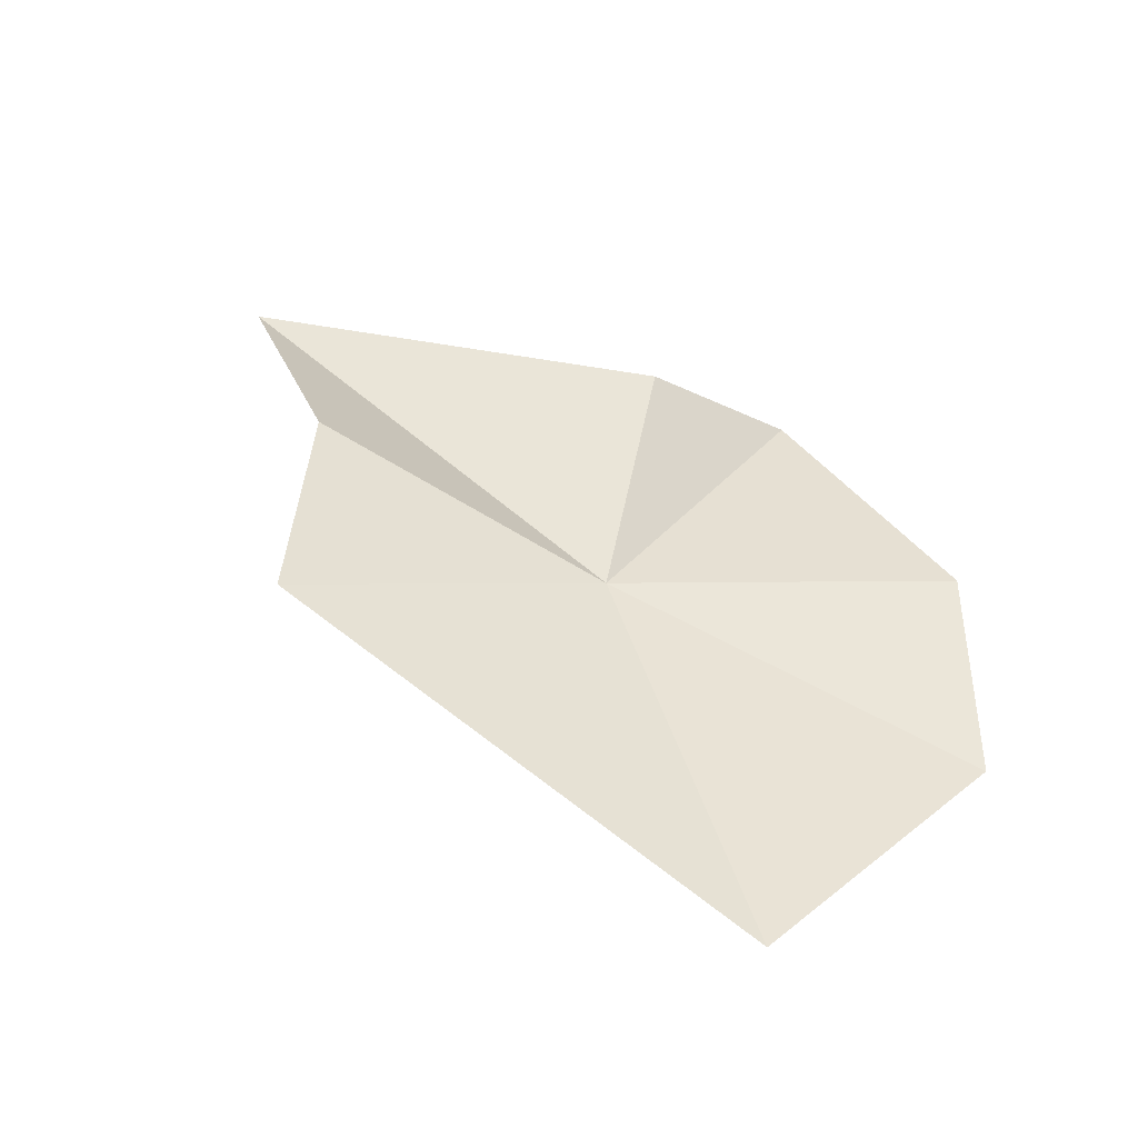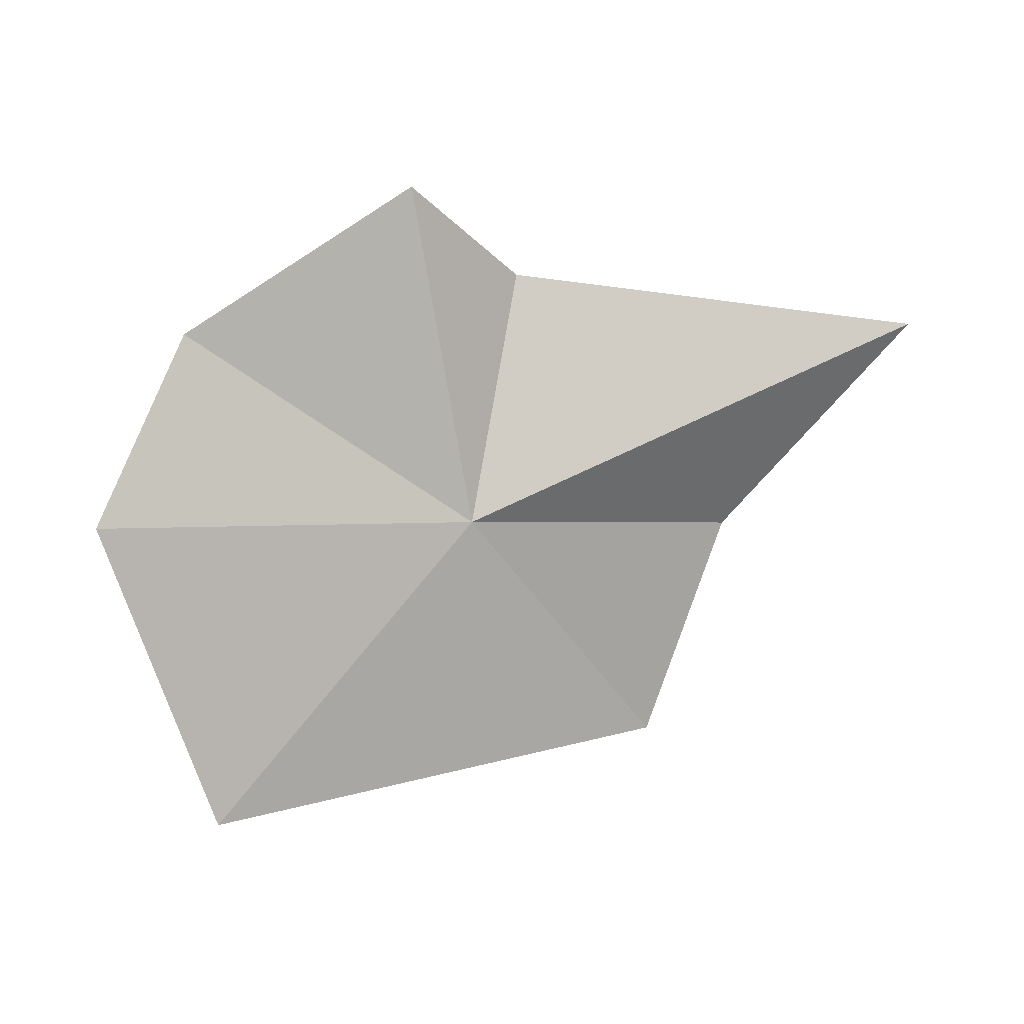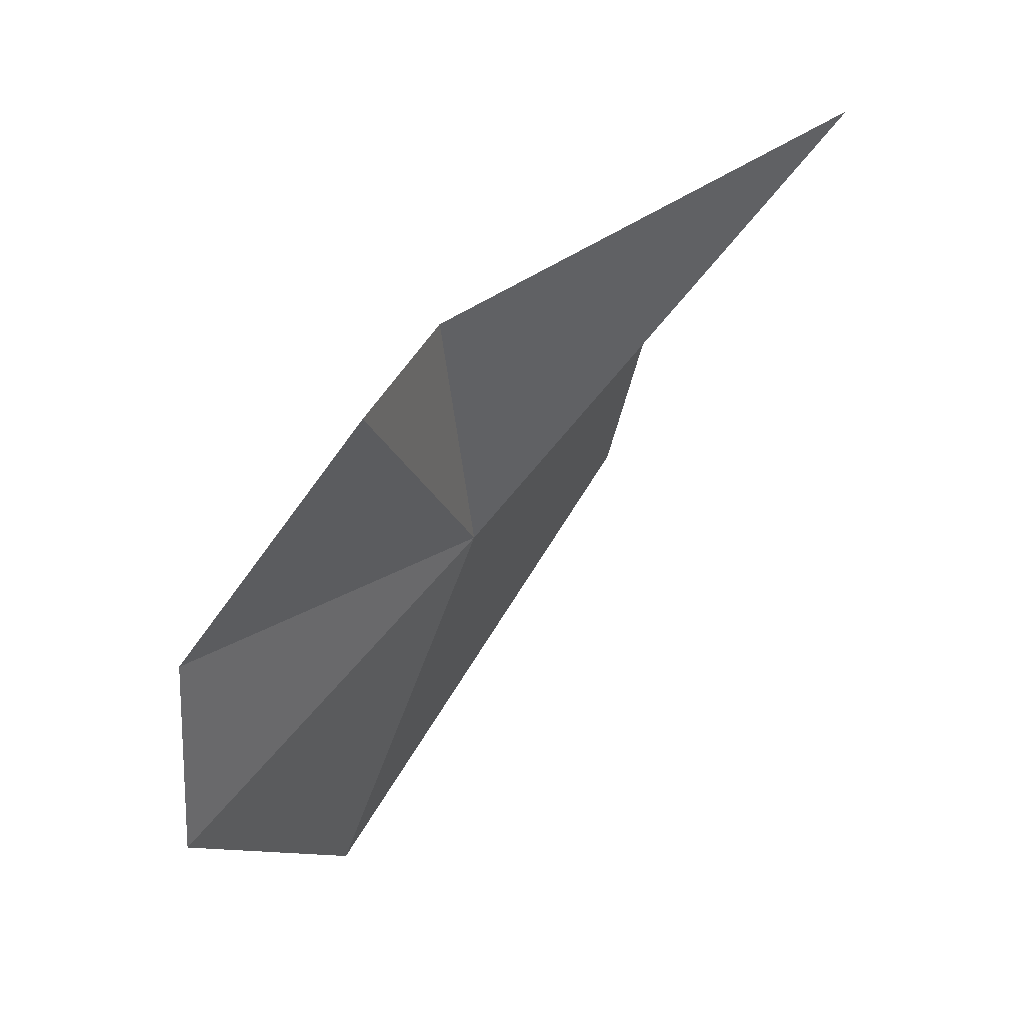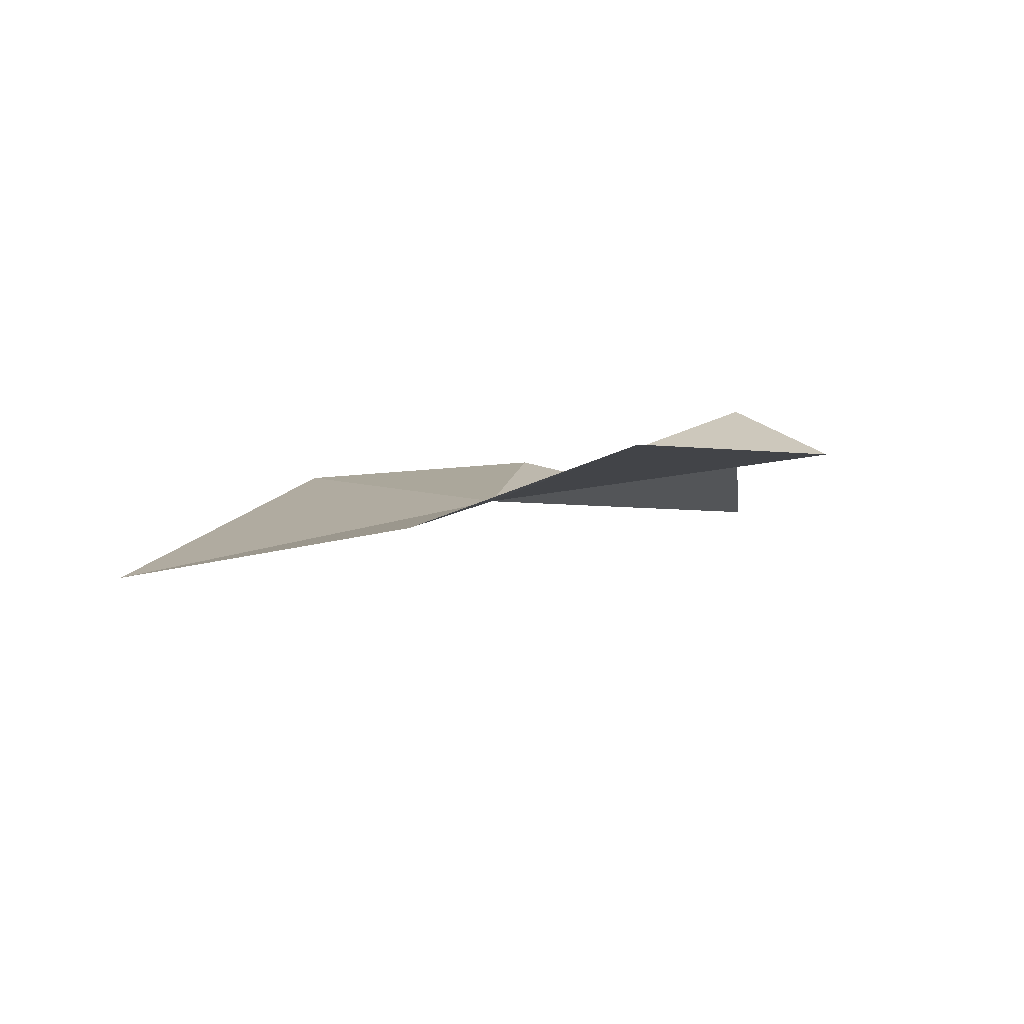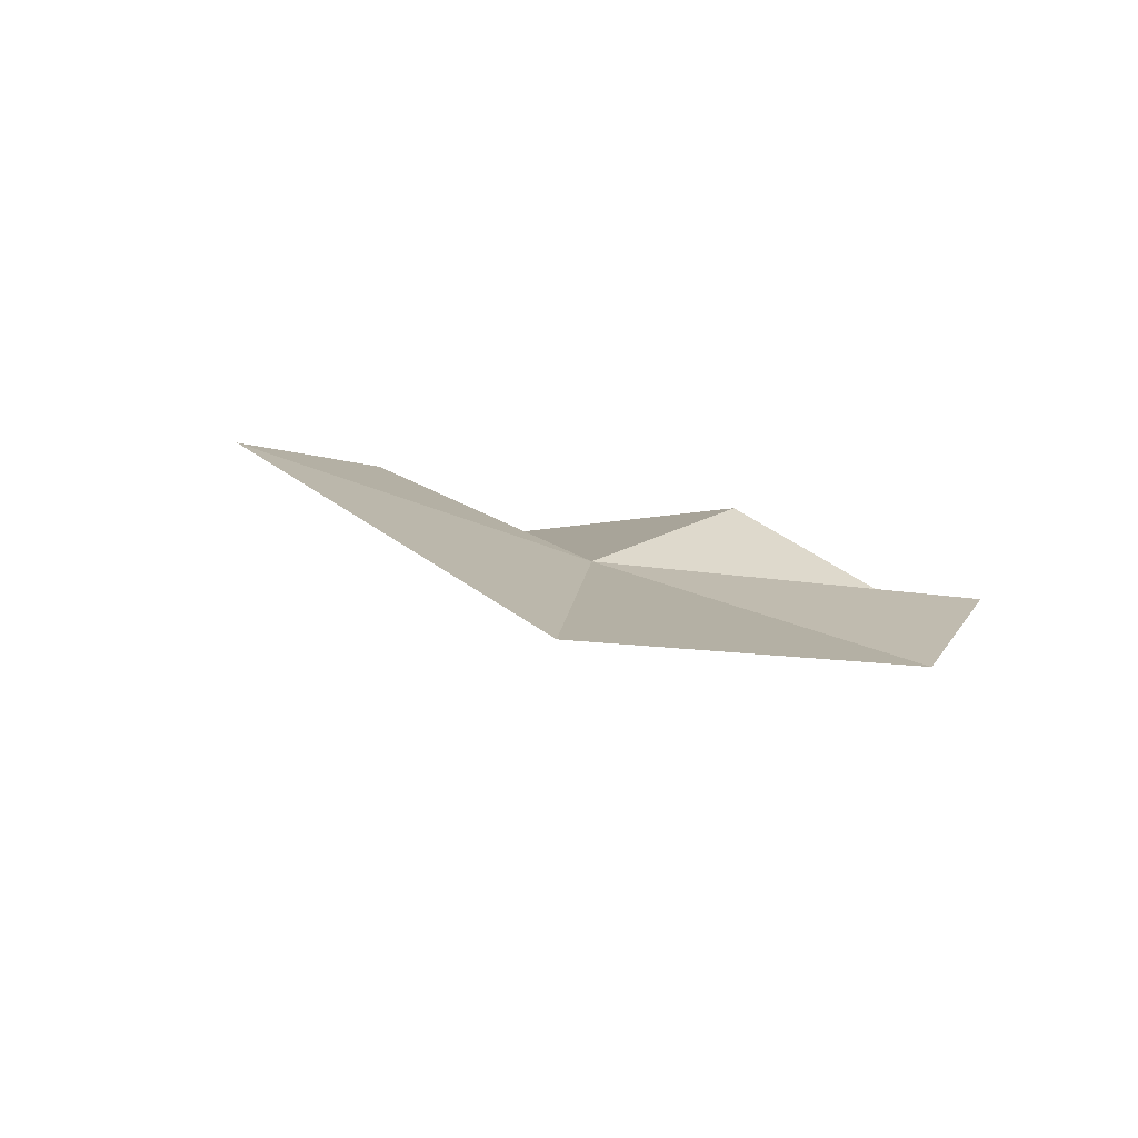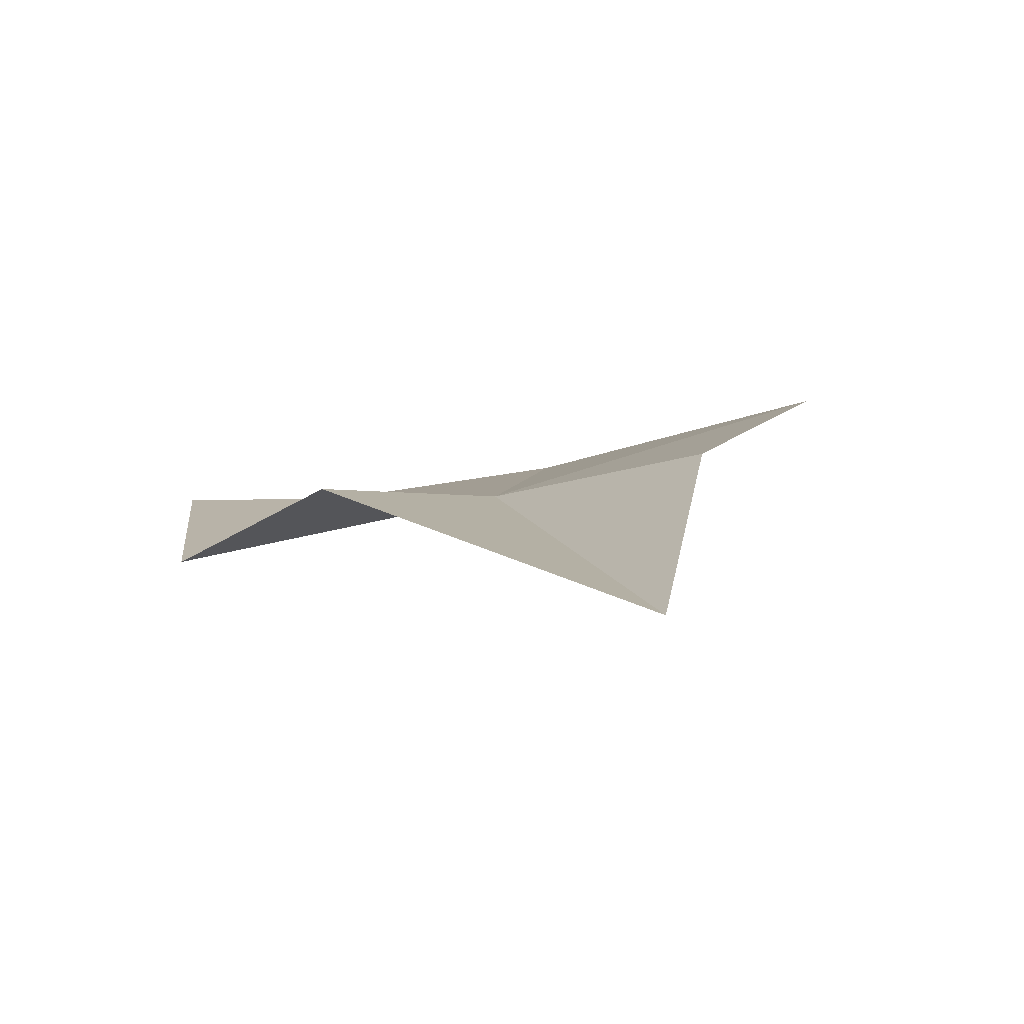
<metadata>
{"format":"obj","ext":"obj","renderer":"f3d","projection":"perspective","resolution":1024,"background":"white","views":[{"elev":31.2,"azim":-163.0,"up":"+Y"},{"elev":-76.6,"azim":-5.5,"up":"+Y"},{"elev":66.4,"azim":-29.8,"up":"+Z"},{"elev":-16.2,"azim":-81.5,"up":"+Y"},{"elev":-9.9,"azim":-139.1,"up":"+Y"},{"elev":24.1,"azim":45.6,"up":"+Y"}]}
</metadata>
<code>
v -8.896 16.99 84.64
v -8.379 19.08 90.38
v -11.01 17.09 92.4
v -15.84 15.94 88.66
v 1.324 19.42 90.06
v -2.563 19.94 84.52
v -17.26 14.02 84.41
v -3.921 19.33 79.08
v -14.11 14.09 77.57
f 1 3 2
f 1 4 3
f 1 2 5
f 1 5 6
f 1 7 4
f 1 6 8
f 1 8 9
f 1 9 7

</code>
